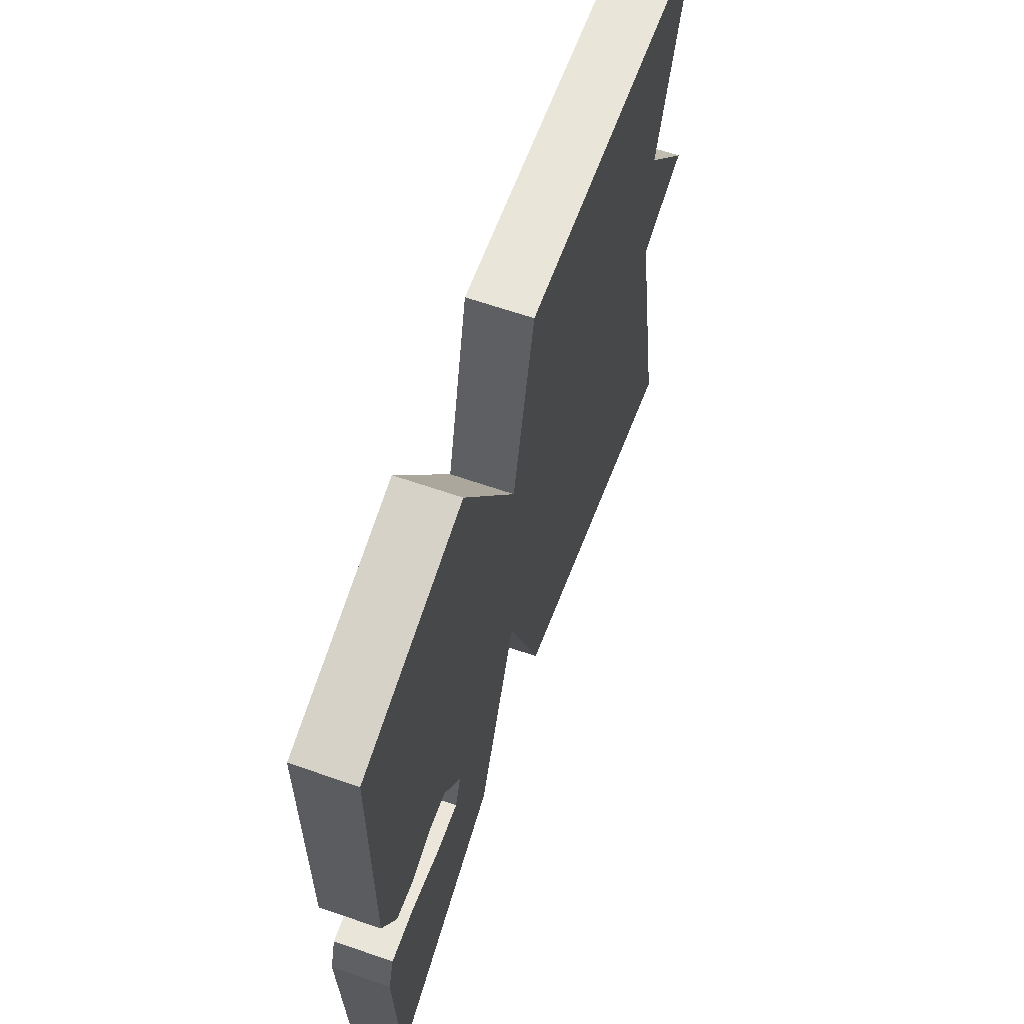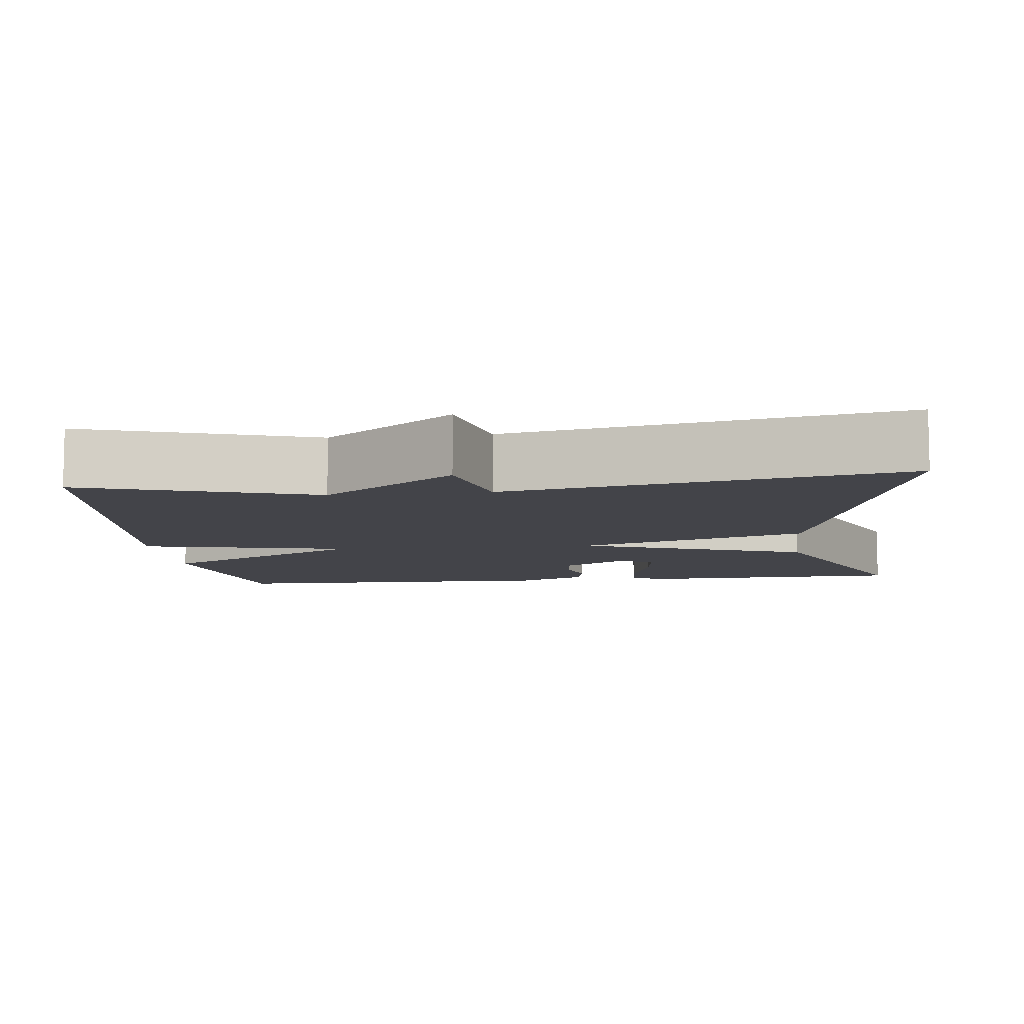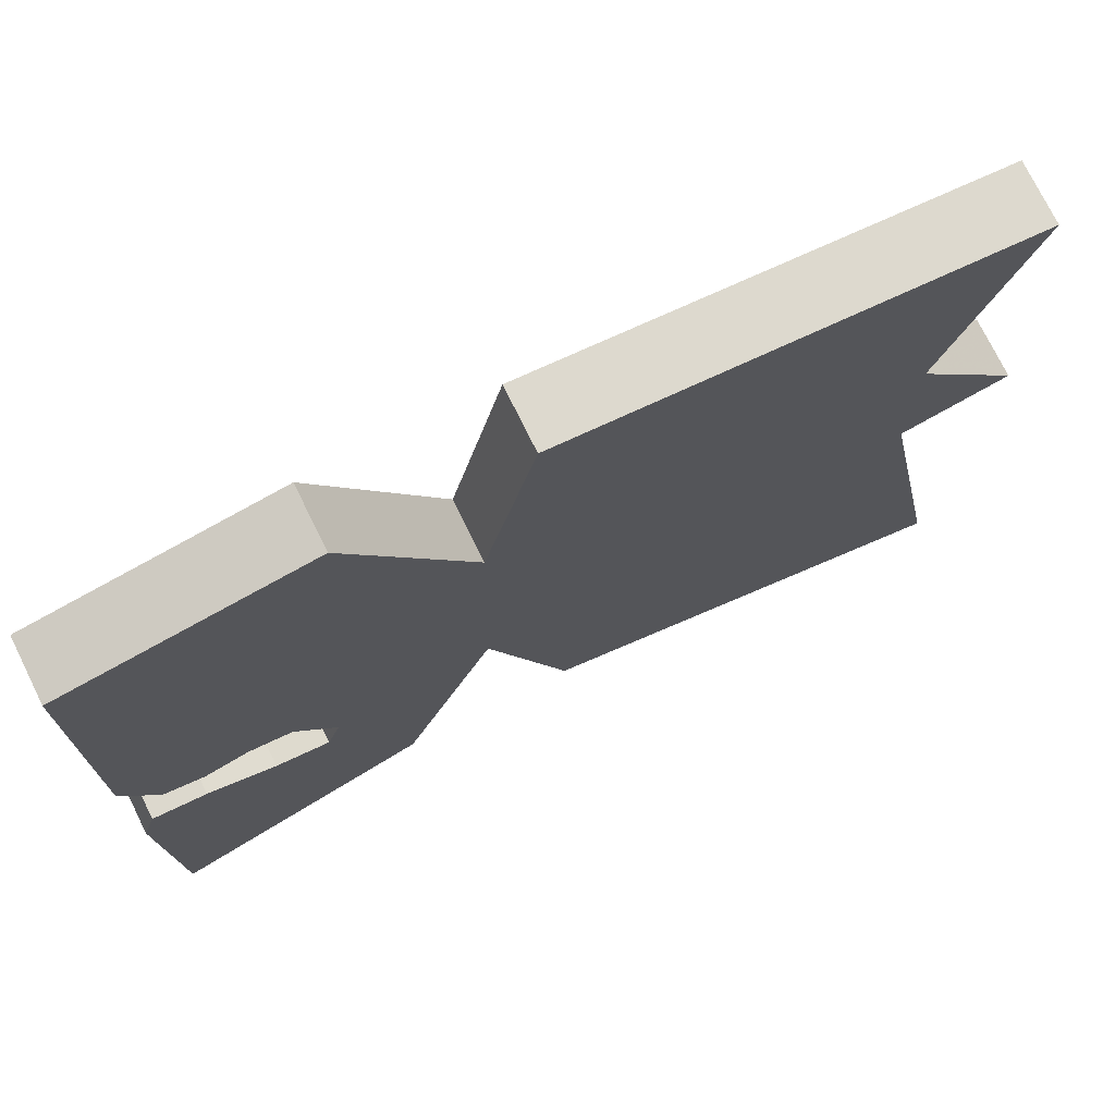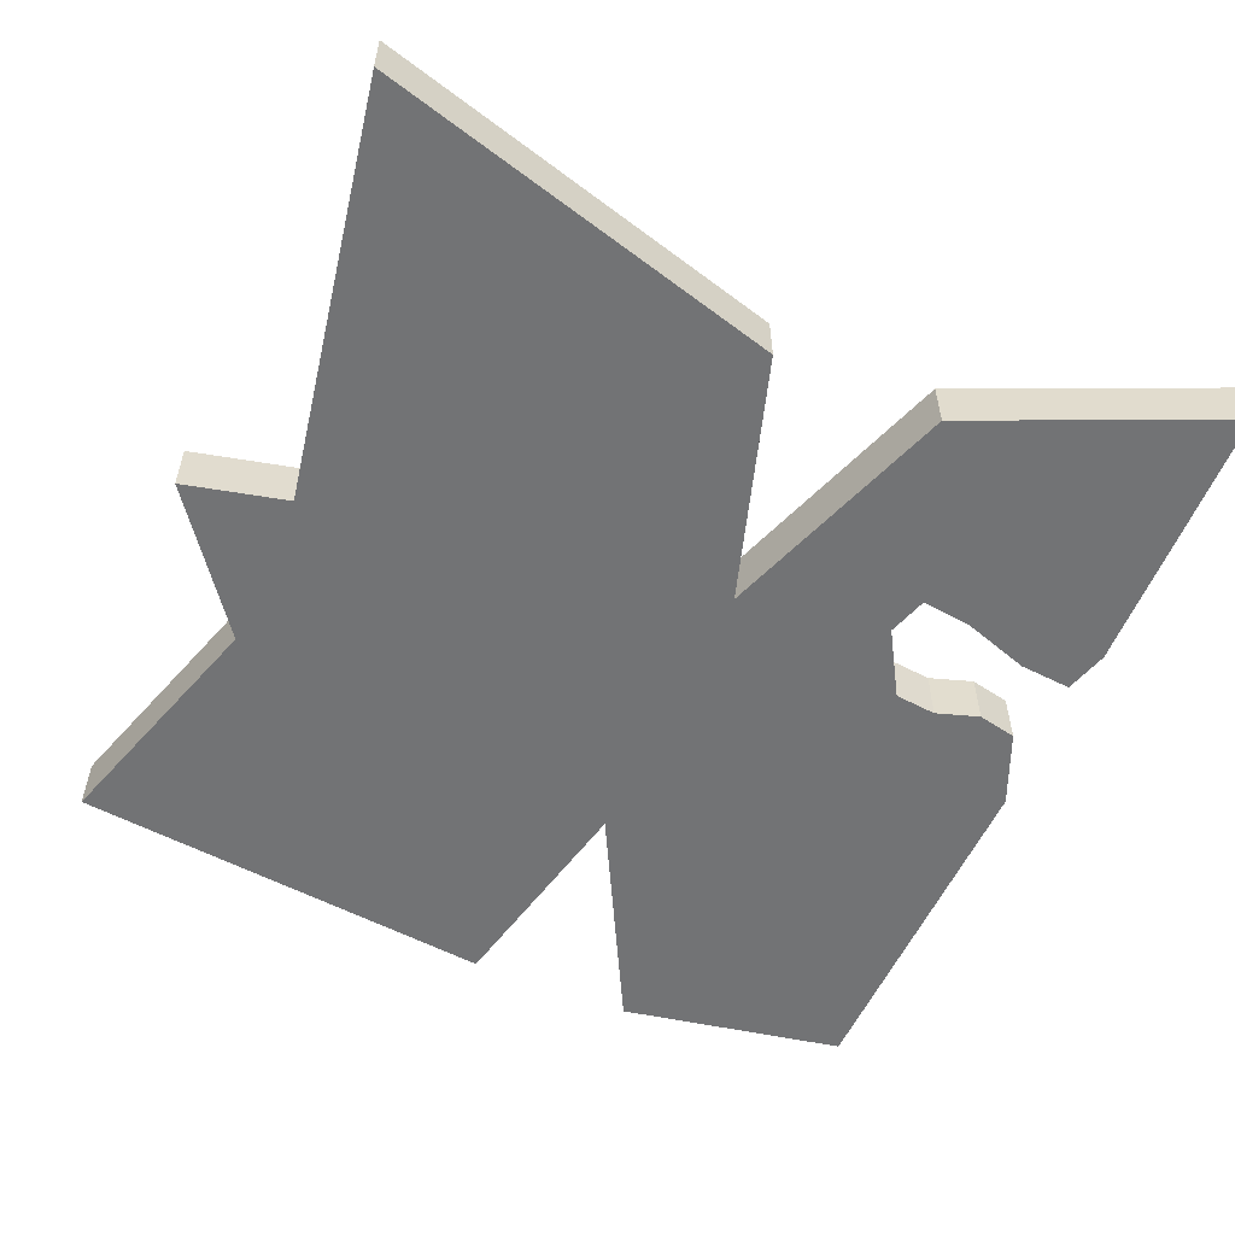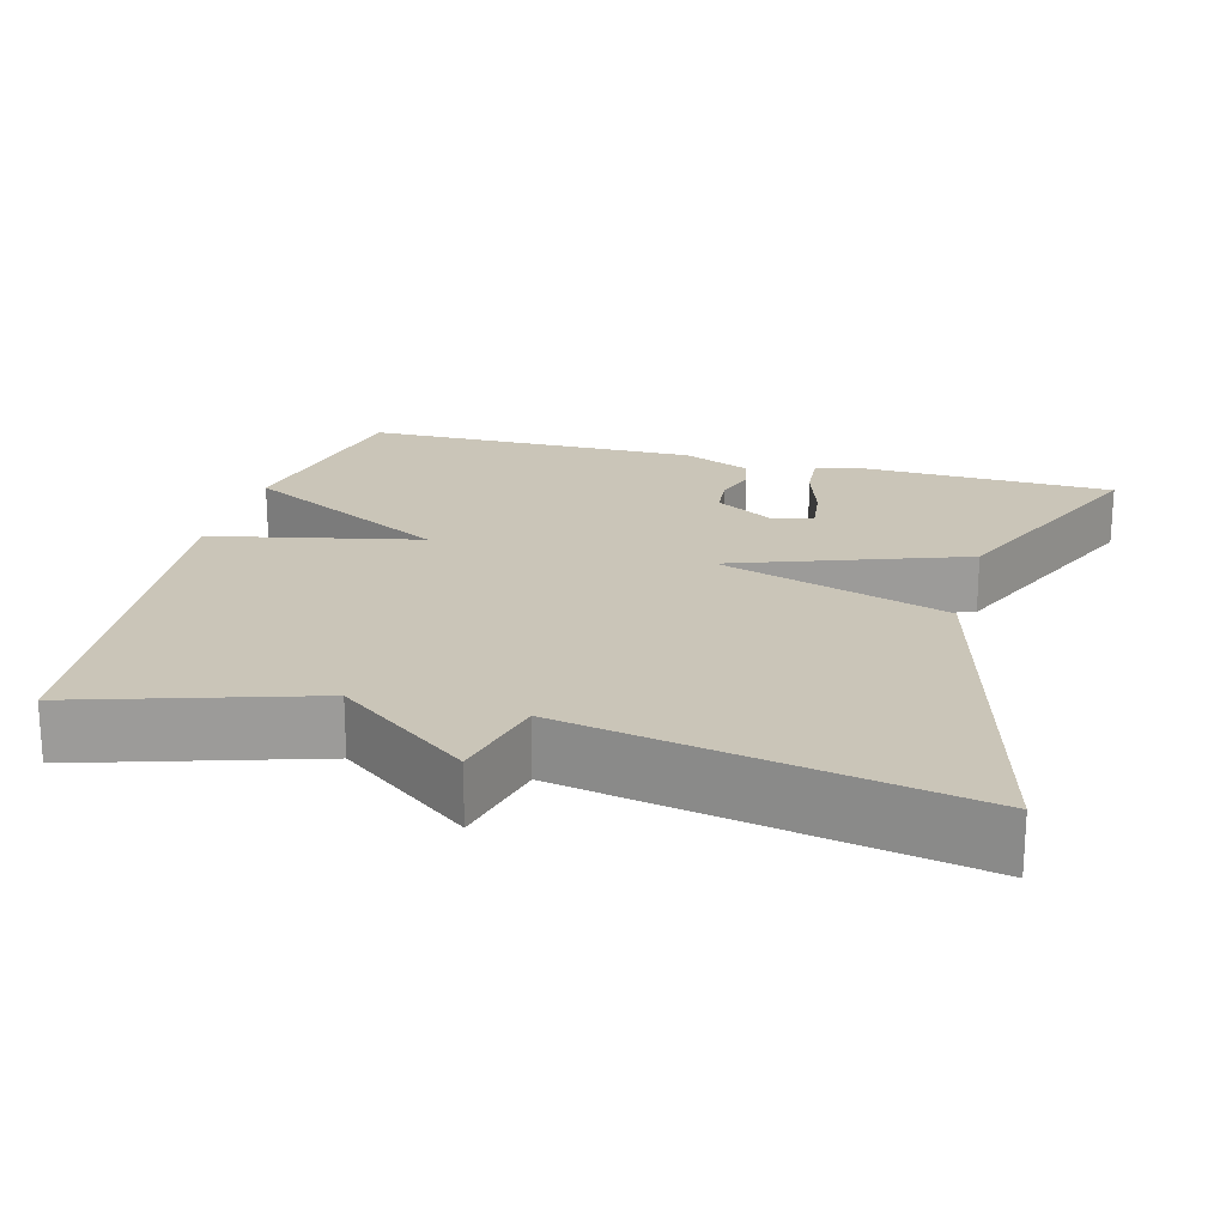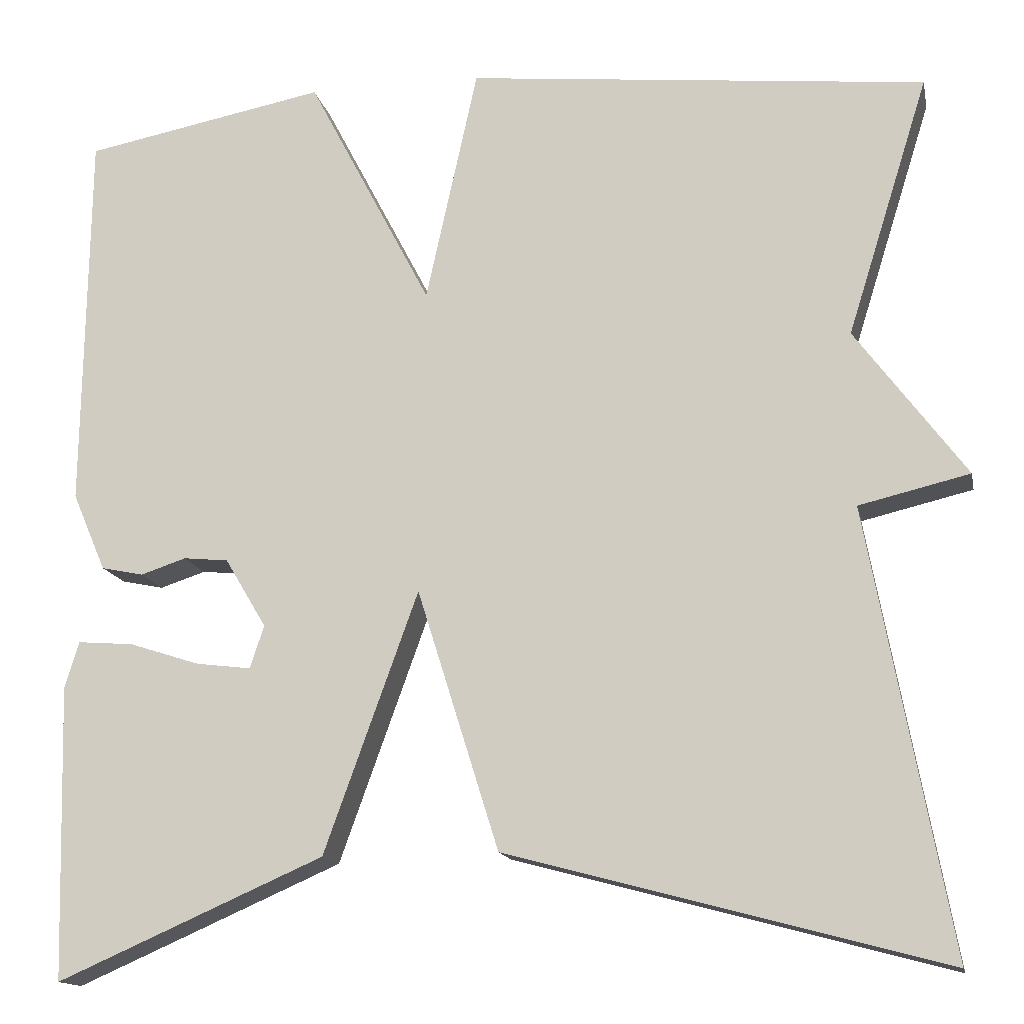
<metadata>
{"format":"obj","ext":"obj","renderer":"f3d","projection":"perspective","resolution":1024,"background":"white","views":[{"elev":64.7,"azim":-70.8,"up":"+Z"},{"elev":-8.5,"azim":96.6,"up":"+Y"},{"elev":75.1,"azim":-26.3,"up":"+Z"},{"elev":-55.8,"azim":156.6,"up":"+Y"},{"elev":20.5,"azim":105.2,"up":"+Y"},{"elev":-14.6,"azim":11.6,"up":"+Z"}]}
</metadata>
<code>
v -0.5 0.07 0.5
v -0.224 0.07 0.553
v -0.083 0.07 0.284
v -0.024 0.07 0.553
v 0.5 0.07 0.5
v 0.407 0.07 0.204
v 0.533 0.07 0.034
v 0.407 0.07 0.004
v 0.5 0.07 -0.5
v 0.004 0.07 -0.367
v -0.089 0.07 -0.07
v -0.196 0.07 -0.367
v -0.5 0.07 -0.5
v -0.509 0.07 -0.165
v -0.493 0.07 -0.112
v -0.429 0.07 -0.117
v -0.349 0.07 -0.143
v -0.286 0.07 -0.151
v -0.27 0.07 -0.102
v -0.317 0.07 -0.023
v -0.368 0.07 -0.018
v -0.42 0.07 -0.035
v -0.468 0.07 -0.025
v -0.506 0.07 0.064
v -0.5 0 0.5
v -0.224 0 0.553
v -0.083 0 0.284
v -0.024 0 0.553
v 0.5 0 0.5
v 0.407 0 0.204
v 0.533 0 0.034
v 0.407 0 0.004
v 0.5 0 -0.5
v 0.004 0 -0.367
v -0.089 0 -0.07
v -0.196 0 -0.367
v -0.5 0 -0.5
v -0.509 0 -0.165
v -0.493 0 -0.112
v -0.429 0 -0.117
v -0.349 0 -0.143
v -0.286 0 -0.151
v -0.27 0 -0.102
v -0.317 0 -0.023
v -0.368 0 -0.018
v -0.42 0 -0.035
v -0.468 0 -0.025
v -0.506 0 0.064
f 1 2 3
f 24 1 3
f 23 24 3
f 22 23 3
f 21 22 3
f 20 21 3
f 19 20 3
f 18 19 3
f 15 16 17
f 14 15 17
f 13 14 17
f 12 13 17
f 12 17 18
f 11 12 18 3
f 11 3 4
f 10 11 4
f 9 10 4
f 8 9 4
f 6 7 8 4
f 4 5 6
f 27 26 25
f 27 25 48
f 27 48 47
f 27 47 46
f 27 46 45
f 27 45 44
f 27 44 43
f 27 43 42
f 41 40 39
f 41 39 38
f 41 38 37
f 41 37 36
f 42 41 36
f 27 42 36 35
f 28 27 35
f 28 35 34
f 28 34 33
f 28 33 32
f 28 32 31 30
f 30 29 28
f 1 25 26 2
f 2 26 27 3
f 3 27 28 4
f 4 28 29 5
f 5 29 30 6
f 6 30 31 7
f 7 31 32 8
f 8 32 33 9
f 9 33 34 10
f 10 34 35 11
f 11 35 36 12
f 12 36 37 13
f 13 37 38 14
f 14 38 39 15
f 15 39 40 16
f 16 40 41 17
f 17 41 42 18
f 18 42 43 19
f 19 43 44 20
f 20 44 45 21
f 21 45 46 22
f 22 46 47 23
f 23 47 48 24
f 24 48 25 1

</code>
